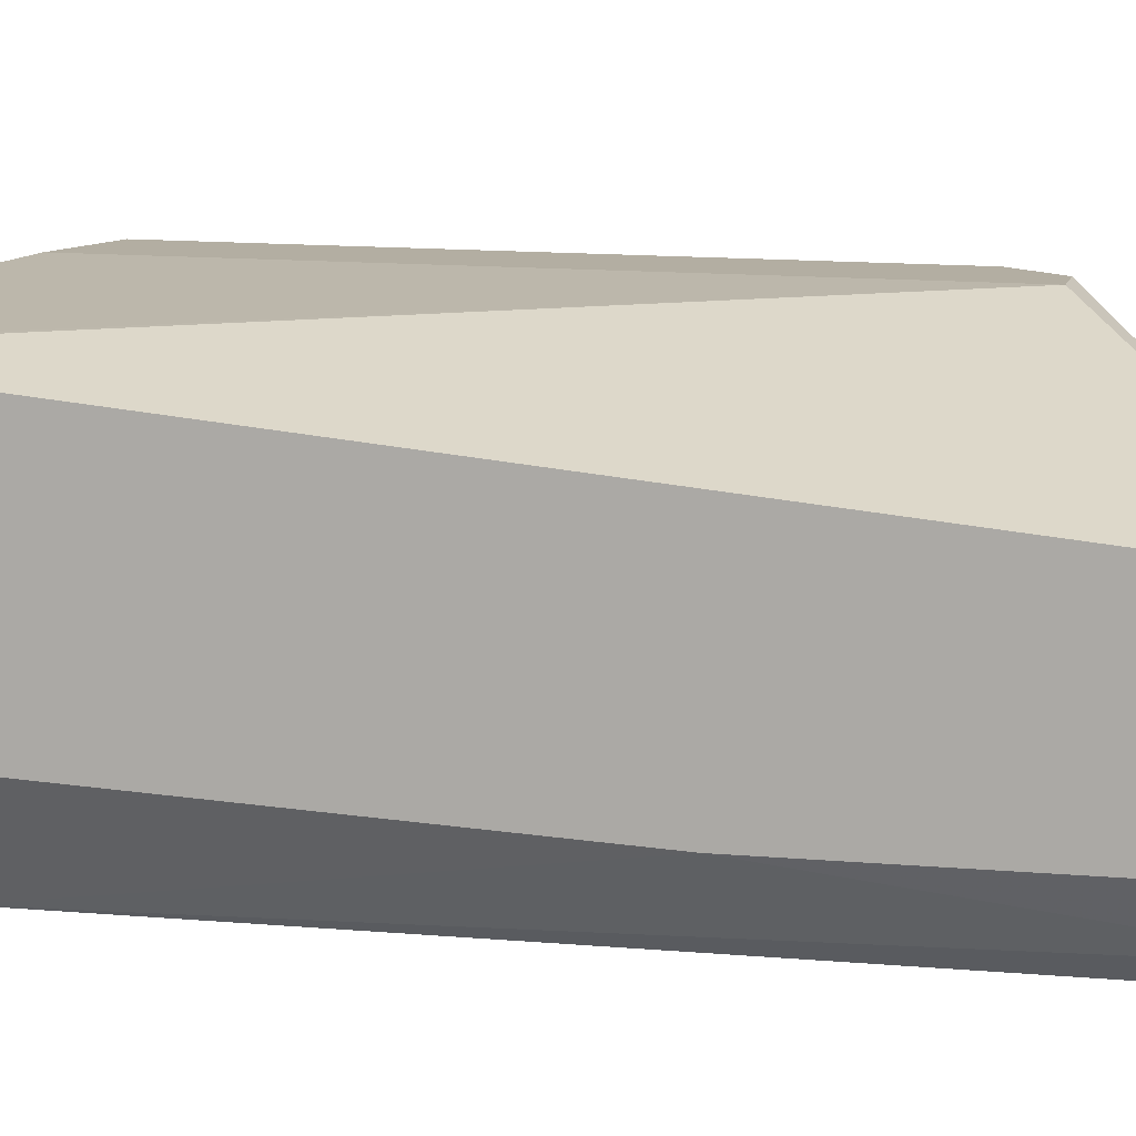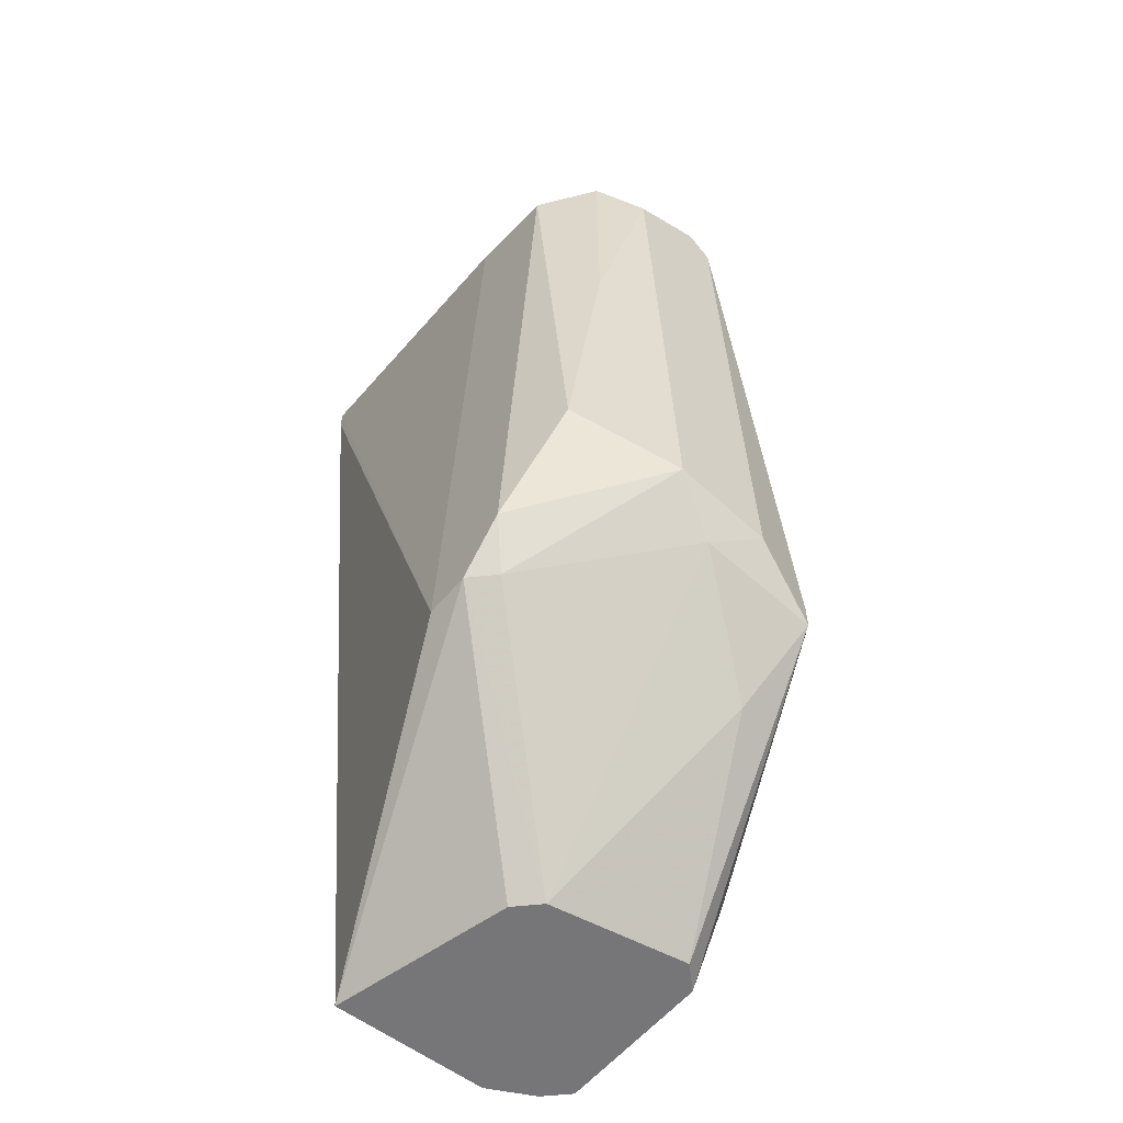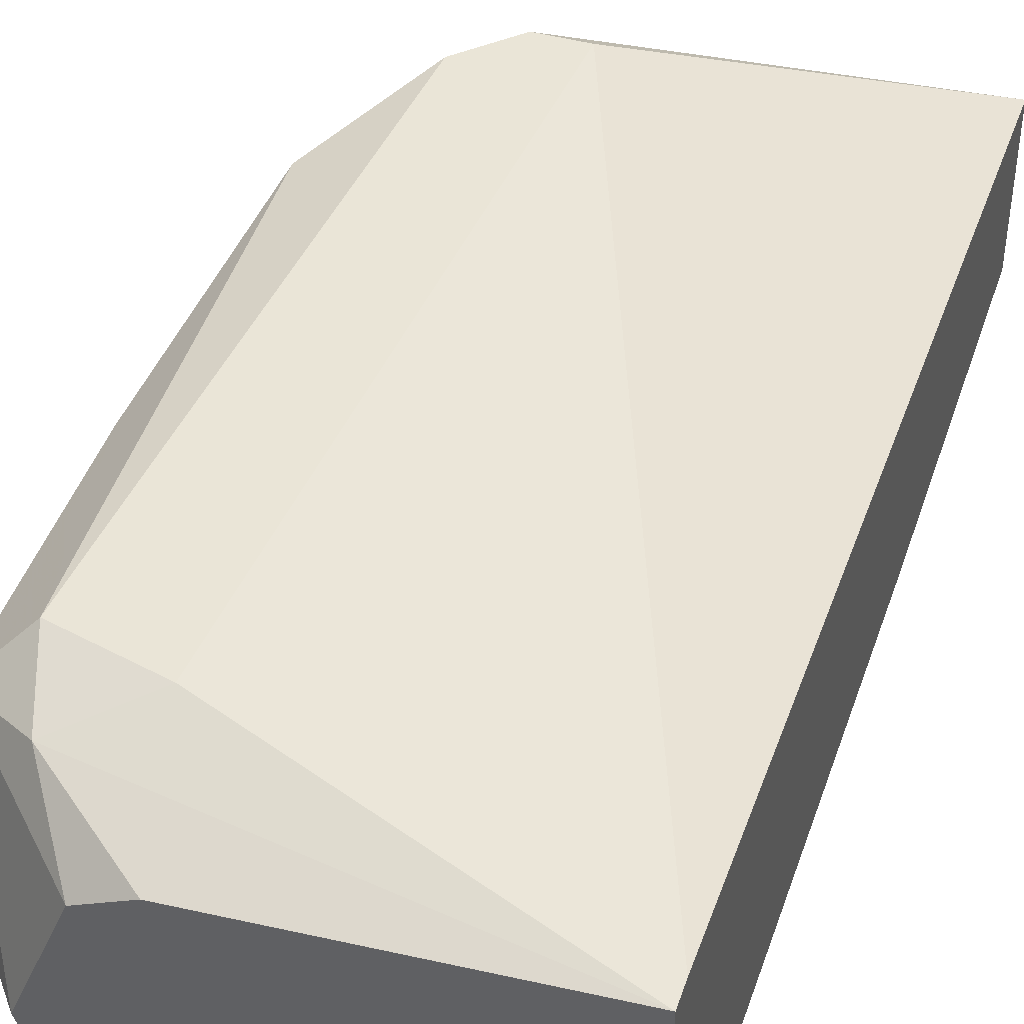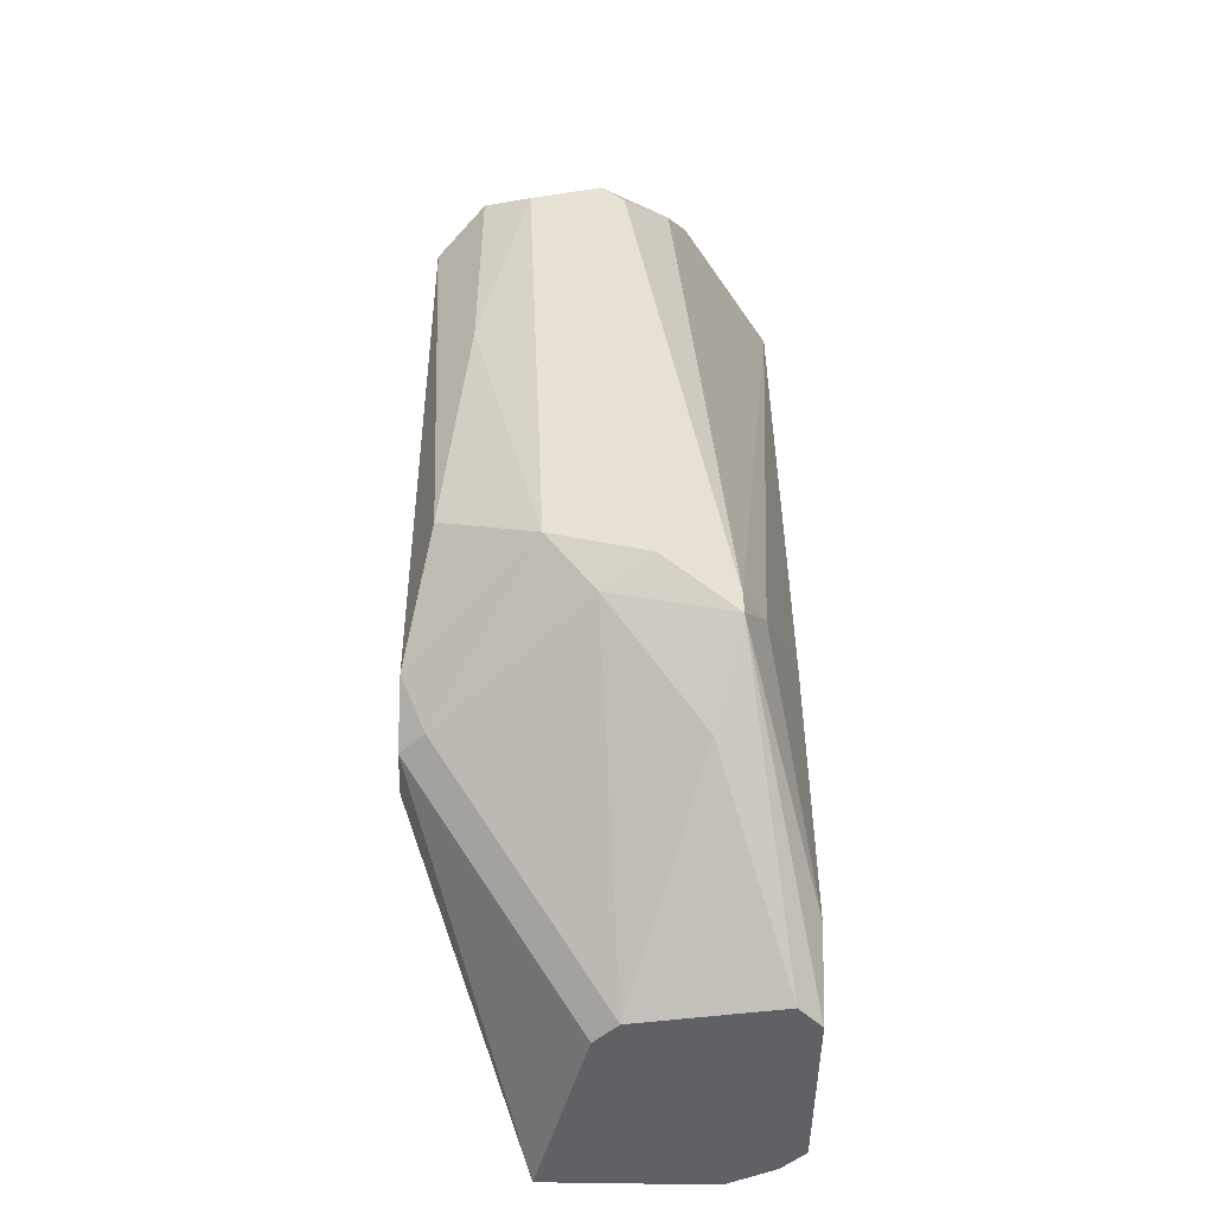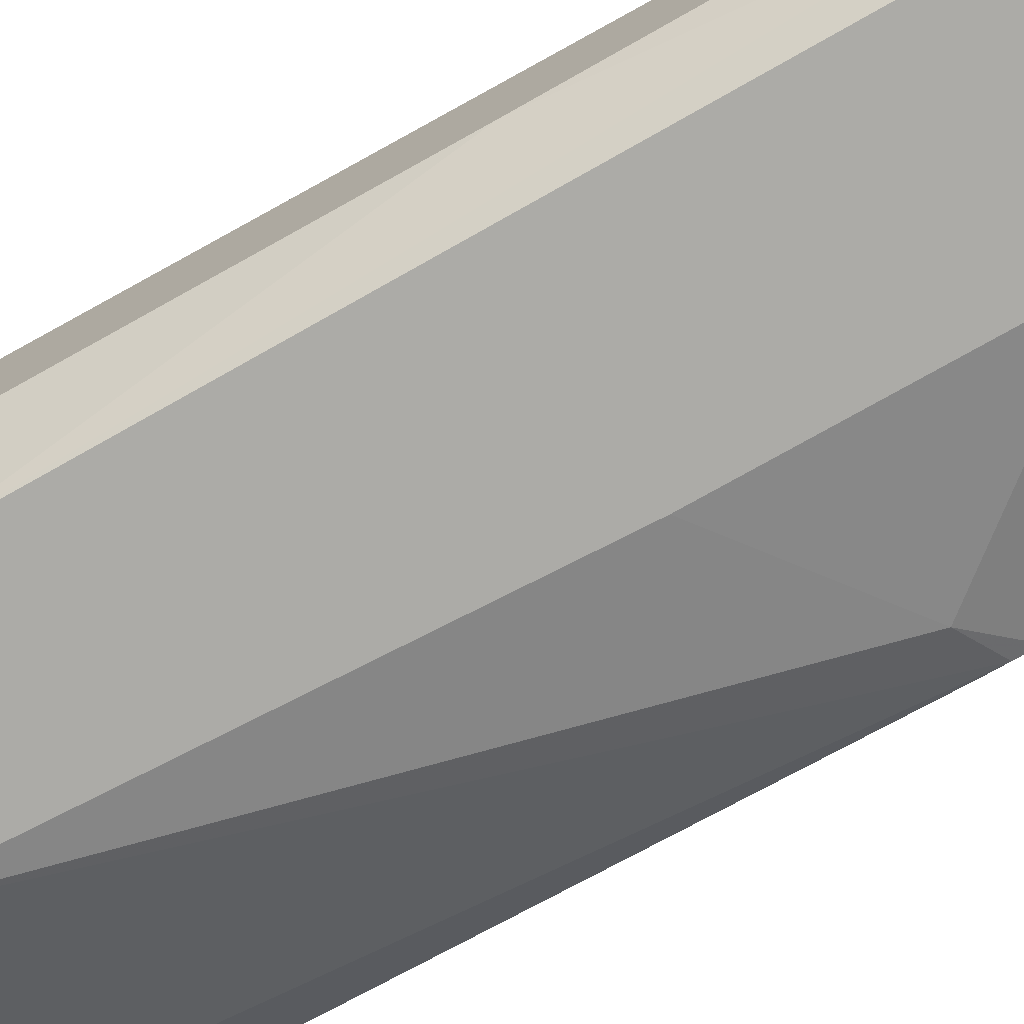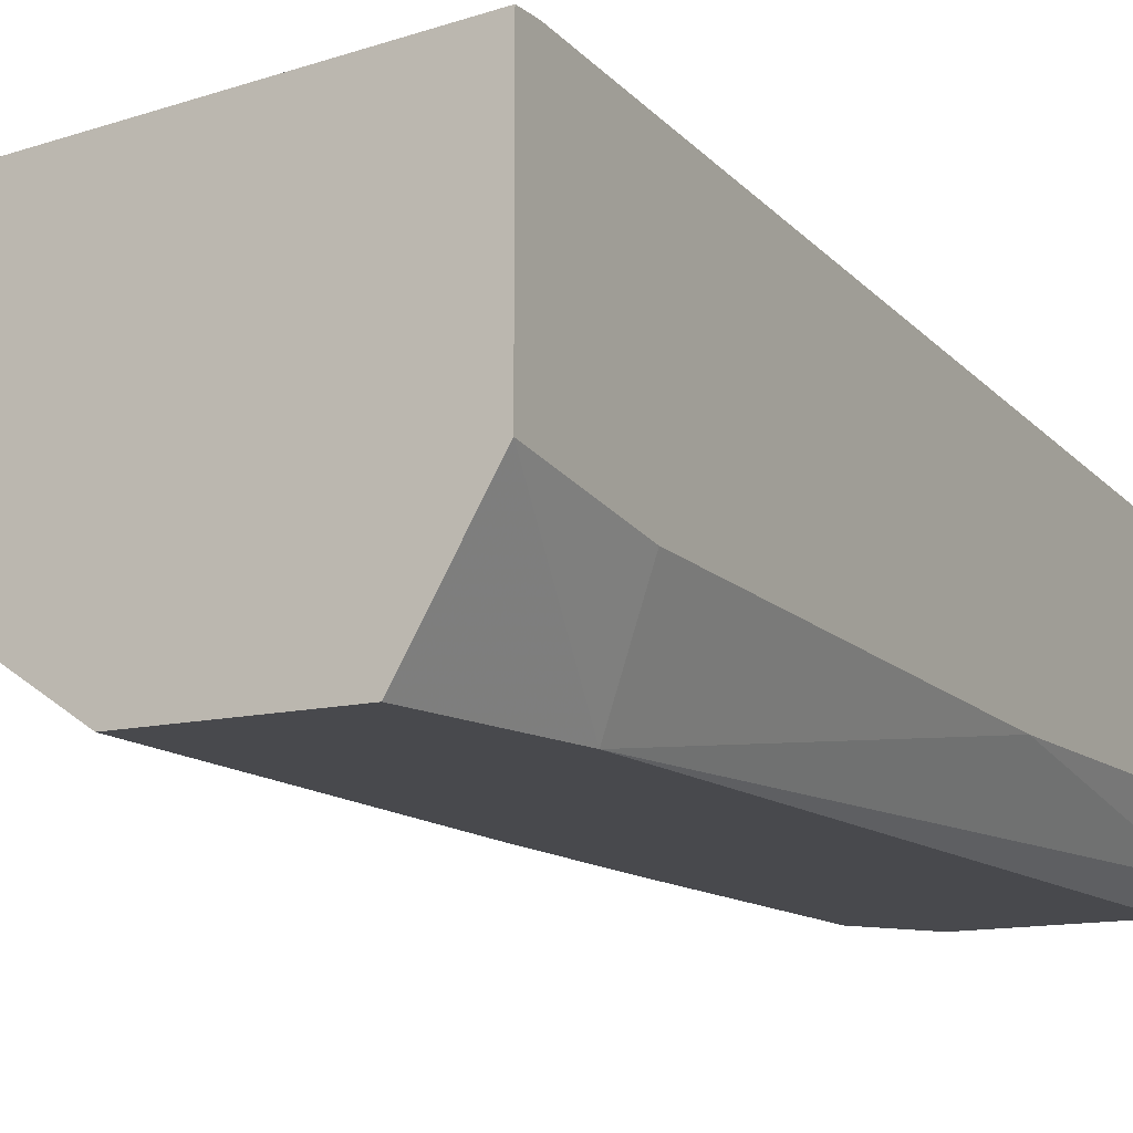
<metadata>
{"format":"obj","ext":"obj","renderer":"f3d","projection":"perspective","resolution":1024,"background":"white","views":[{"elev":10.8,"azim":102.6,"up":"+Y"},{"elev":-56.9,"azim":-128.8,"up":"+Z"},{"elev":44.1,"azim":18.0,"up":"+Y"},{"elev":-50.0,"azim":-91.3,"up":"+Z"},{"elev":-76.3,"azim":119.3,"up":"+Y"},{"elev":-12.5,"azim":29.7,"up":"+Y"}]}
</metadata>
<code>
v -0.01914 0.01899 0.01137
v -0.009971 0.003704 0.04499
v -0.02525 0.01899 0.03887
v -0.02525 0.005743 0.01443
v -0.007933 0.004725 0.003218
v -0.02729 0.01185 0.01341
v -0.02729 0.01695 0.0297
v -0.02729 0.01695 0.03989
v -0.02729 0.006762 0.01341
v -0.02729 0.006762 0.01239
v -0.02117 0.01899 0.03989
v -0.02117 0.01899 0.01137
v -0.01609 0.003704 0.003218
v -0.01609 0.01084 0.003218
v -0.02321 0.01899 0.01341
v -0.02321 0.007781 0.04499
v -0.008951 0.003704 0.003218
v -0.008951 0.003704 0.03785
v -0.0171 0.004725 0.003218
v -0.0171 0.003704 0.04499
v -0.006913 0.01389 0.003218
v -0.006913 0.006762 0.003218
v -0.006913 0.006762 0.0185
v -0.006913 0.007781 0.03887
v -0.006913 0.008801 0.04499
v -0.006913 0.01797 0.04396
v -0.006913 0.01797 0.04499
v -0.01506 0.01185 0.003218
v -0.02627 0.008801 0.04091
v -0.02627 0.01797 0.0185
v -0.0222 0.01593 0.04499
v -0.0222 0.01797 0.01137
v -0.02016 0.01695 0.04499
v -0.02831 0.01185 0.03989
v -0.02831 0.01389 0.01545
v -0.02831 0.01491 0.03887
v -0.02831 0.00982 0.01443
v -0.02831 0.01084 0.03887
v -0.01812 0.003704 0.006276
v -0.01812 0.003704 0.01952
v -0.02423 0.007781 0.009334
v -0.02423 0.01797 0.04192
v -0.02423 0.01084 0.04499
f 4 39 40
f 27 25 21
f 25 27 20
f 17 20 13
f 21 17 13
f 20 27 31
f 25 20 2
f 20 17 2
f 21 13 14
f 21 25 22
f 17 21 22
f 21 12 1
f 12 3 1
f 31 8 43
f 20 31 43
f 8 34 43
f 25 2 18
f 2 17 18
f 13 20 39
f 10 13 39
f 10 39 4
f 27 1 11
f 1 3 11
f 34 35 37
f 3 12 15
f 30 3 15
f 35 30 15
f 29 34 38
f 34 37 38
f 31 27 33
f 35 34 36
f 34 8 36
f 29 20 16
f 34 29 16
f 20 43 16
f 43 34 16
f 22 25 23
f 10 41 19
f 13 10 19
f 41 14 19
f 14 13 19
f 12 14 32
f 15 12 32
f 35 15 32
f 17 22 5
f 18 17 5
f 22 23 5
f 23 18 5
f 27 21 26
f 1 27 26
f 21 1 26
f 12 21 28
f 21 14 28
f 14 12 28
f 41 10 6
f 14 41 6
f 10 37 6
f 37 35 6
f 35 32 6
f 32 14 6
f 20 29 9
f 4 20 9
f 10 4 9
f 37 10 9
f 29 38 9
f 38 37 9
f 3 30 7
f 30 35 7
f 8 3 7
f 35 36 7
f 36 8 7
f 25 18 24
f 23 25 24
f 18 23 24
f 3 8 42
f 8 31 42
f 27 11 42
f 11 3 42
f 33 27 42
f 31 33 42
f 39 20 40
f 20 4 40

</code>
